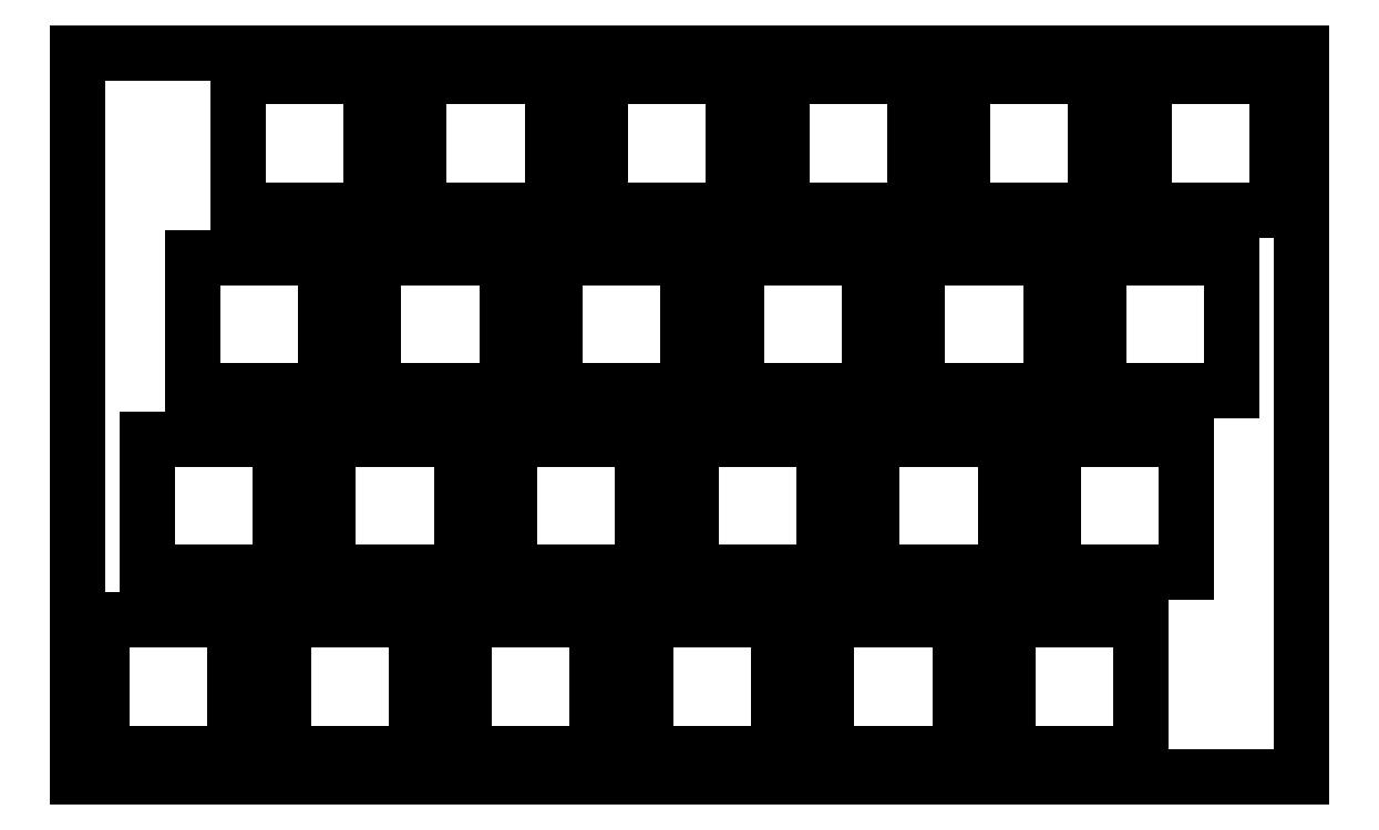
<metadata>
{"format":"dxf","ext":"dxf","renderer":"ezdxf+matplotlib","layout":"modelspace","background":"white","min_lineweight":24,"dpi":150}
</metadata>
<code>
0
SECTION
2
ENTITIES
0
LINE
8
0
10
0.09508
20
76.28
30
0
11
128.7
21
76.28
31
0
0
LINE
8
0
10
128.7
20
76.28
30
0
11
128.7
21
0.07993
31
0
0
LINE
8
0
10
128.7
20
0.07993
30
0
11
0.09508
21
0.07993
31
0
0
LINE
8
0
10
0.09508
20
0.07993
30
0
11
0.09508
21
76.28
31
0
0
LINE
8
0
10
2.62
20
16.61
30
0
11
16.62
21
16.61
31
0
0
LINE
8
0
10
16.62
20
16.61
30
0
11
16.62
21
2.606
31
0
0
LINE
8
0
10
16.62
20
2.606
30
0
11
2.62
21
2.606
31
0
0
LINE
8
0
10
2.62
20
2.606
30
0
11
2.62
21
16.61
31
0
0
LINE
8
0
10
21.67
20
16.61
30
0
11
35.67
21
16.61
31
0
0
LINE
8
0
10
35.67
20
16.61
30
0
11
35.67
21
2.606
31
0
0
LINE
8
0
10
35.67
20
2.606
30
0
11
21.67
21
2.606
31
0
0
LINE
8
0
10
21.67
20
2.606
30
0
11
21.67
21
16.61
31
0
0
LINE
8
0
10
40.72
20
16.61
30
0
11
54.72
21
16.61
31
0
0
LINE
8
0
10
54.72
20
16.61
30
0
11
54.72
21
2.606
31
0
0
LINE
8
0
10
54.72
20
2.606
30
0
11
40.72
21
2.606
31
0
0
LINE
8
0
10
40.72
20
2.606
30
0
11
40.72
21
16.61
31
0
0
LINE
8
0
10
59.77
20
16.61
30
0
11
73.77
21
16.61
31
0
0
LINE
8
0
10
73.77
20
16.61
30
0
11
73.77
21
2.606
31
0
0
LINE
8
0
10
73.77
20
2.606
30
0
11
59.77
21
2.606
31
0
0
LINE
8
0
10
59.77
20
2.606
30
0
11
59.77
21
16.61
31
0
0
LINE
8
0
10
78.82
20
16.61
30
0
11
92.82
21
16.61
31
0
0
LINE
8
0
10
92.82
20
16.61
30
0
11
92.82
21
2.606
31
0
0
LINE
8
0
10
92.82
20
2.606
30
0
11
78.82
21
2.606
31
0
0
LINE
8
0
10
78.82
20
2.606
30
0
11
78.82
21
16.61
31
0
0
LINE
8
0
10
97.87
20
16.61
30
0
11
111.9
21
16.61
31
0
0
LINE
8
0
10
111.9
20
16.61
30
0
11
111.9
21
2.606
31
0
0
LINE
8
0
10
111.9
20
2.606
30
0
11
97.87
21
2.606
31
0
0
LINE
8
0
10
97.87
20
2.606
30
0
11
97.87
21
16.61
31
0
0
LINE
8
0
10
7.382
20
35.66
30
0
11
21.38
21
35.66
31
0
0
LINE
8
0
10
21.38
20
35.66
30
0
11
21.38
21
21.66
31
0
0
LINE
8
0
10
21.38
20
21.66
30
0
11
7.382
21
21.66
31
0
0
LINE
8
0
10
7.382
20
21.66
30
0
11
7.382
21
35.66
31
0
0
LINE
8
0
10
26.43
20
35.66
30
0
11
40.43
21
35.66
31
0
0
LINE
8
0
10
40.43
20
35.66
30
0
11
40.43
21
21.66
31
0
0
LINE
8
0
10
40.43
20
21.66
30
0
11
26.43
21
21.66
31
0
0
LINE
8
0
10
26.43
20
21.66
30
0
11
26.43
21
35.66
31
0
0
LINE
8
0
10
45.48
20
35.66
30
0
11
59.48
21
35.66
31
0
0
LINE
8
0
10
59.48
20
35.66
30
0
11
59.48
21
21.66
31
0
0
LINE
8
0
10
59.48
20
21.66
30
0
11
45.48
21
21.66
31
0
0
LINE
8
0
10
45.48
20
21.66
30
0
11
45.48
21
35.66
31
0
0
LINE
8
0
10
64.53
20
35.66
30
0
11
78.53
21
35.66
31
0
0
LINE
8
0
10
78.53
20
35.66
30
0
11
78.53
21
21.66
31
0
0
LINE
8
0
10
78.53
20
21.66
30
0
11
64.53
21
21.66
31
0
0
LINE
8
0
10
64.53
20
21.66
30
0
11
64.53
21
35.66
31
0
0
LINE
8
0
10
83.58
20
35.66
30
0
11
97.58
21
35.66
31
0
0
LINE
8
0
10
97.58
20
35.66
30
0
11
97.58
21
21.66
31
0
0
LINE
8
0
10
97.58
20
21.66
30
0
11
83.58
21
21.66
31
0
0
LINE
8
0
10
83.58
20
21.66
30
0
11
83.58
21
35.66
31
0
0
LINE
8
0
10
102.6
20
35.66
30
0
11
116.6
21
35.66
31
0
0
LINE
8
0
10
116.6
20
35.66
30
0
11
116.6
21
21.66
31
0
0
LINE
8
0
10
116.6
20
21.66
30
0
11
102.6
21
21.66
31
0
0
LINE
8
0
10
102.6
20
21.66
30
0
11
102.6
21
35.66
31
0
0
LINE
8
0
10
12.14
20
54.71
30
0
11
26.14
21
54.71
31
0
0
LINE
8
0
10
26.14
20
54.71
30
0
11
26.14
21
40.71
31
0
0
LINE
8
0
10
26.14
20
40.71
30
0
11
12.14
21
40.71
31
0
0
LINE
8
0
10
12.14
20
40.71
30
0
11
12.14
21
54.71
31
0
0
LINE
8
0
10
31.19
20
54.71
30
0
11
45.19
21
54.71
31
0
0
LINE
8
0
10
45.19
20
54.71
30
0
11
45.19
21
40.71
31
0
0
LINE
8
0
10
45.19
20
40.71
30
0
11
31.19
21
40.71
31
0
0
LINE
8
0
10
31.19
20
40.71
30
0
11
31.19
21
54.71
31
0
0
LINE
8
0
10
50.24
20
54.71
30
0
11
64.24
21
54.71
31
0
0
LINE
8
0
10
64.24
20
54.71
30
0
11
64.24
21
40.71
31
0
0
LINE
8
0
10
64.24
20
40.71
30
0
11
50.24
21
40.71
31
0
0
LINE
8
0
10
50.24
20
40.71
30
0
11
50.24
21
54.71
31
0
0
LINE
8
0
10
69.29
20
54.71
30
0
11
83.29
21
54.71
31
0
0
LINE
8
0
10
83.29
20
54.71
30
0
11
83.29
21
40.71
31
0
0
LINE
8
0
10
83.29
20
40.71
30
0
11
69.29
21
40.71
31
0
0
LINE
8
0
10
69.29
20
40.71
30
0
11
69.29
21
54.71
31
0
0
LINE
8
0
10
88.34
20
54.71
30
0
11
102.3
21
54.71
31
0
0
LINE
8
0
10
102.3
20
54.71
30
0
11
102.3
21
40.71
31
0
0
LINE
8
0
10
102.3
20
40.71
30
0
11
88.34
21
40.71
31
0
0
LINE
8
0
10
88.34
20
40.71
30
0
11
88.34
21
54.71
31
0
0
LINE
8
0
10
107.4
20
54.71
30
0
11
121.4
21
54.71
31
0
0
LINE
8
0
10
121.4
20
54.71
30
0
11
121.4
21
40.71
31
0
0
LINE
8
0
10
121.4
20
40.71
30
0
11
107.4
21
40.71
31
0
0
LINE
8
0
10
107.4
20
40.71
30
0
11
107.4
21
54.71
31
0
0
LINE
8
0
10
16.91
20
73.76
30
0
11
30.91
21
73.76
31
0
0
LINE
8
0
10
30.91
20
73.76
30
0
11
30.91
21
59.76
31
0
0
LINE
8
0
10
30.91
20
59.76
30
0
11
16.91
21
59.76
31
0
0
LINE
8
0
10
16.91
20
59.76
30
0
11
16.91
21
73.76
31
0
0
LINE
8
0
10
35.96
20
73.76
30
0
11
49.96
21
73.76
31
0
0
LINE
8
0
10
49.96
20
73.76
30
0
11
49.96
21
59.76
31
0
0
LINE
8
0
10
49.96
20
59.76
30
0
11
35.96
21
59.76
31
0
0
LINE
8
0
10
35.96
20
59.76
30
0
11
35.96
21
73.76
31
0
0
LINE
8
0
10
55.01
20
73.76
30
0
11
69.01
21
73.76
31
0
0
LINE
8
0
10
69.01
20
73.76
30
0
11
69.01
21
59.76
31
0
0
LINE
8
0
10
69.01
20
59.76
30
0
11
55.01
21
59.76
31
0
0
LINE
8
0
10
55.01
20
59.76
30
0
11
55.01
21
73.76
31
0
0
LINE
8
0
10
74.06
20
73.76
30
0
11
88.06
21
73.76
31
0
0
LINE
8
0
10
88.06
20
73.76
30
0
11
88.06
21
59.76
31
0
0
LINE
8
0
10
88.06
20
59.76
30
0
11
74.06
21
59.76
31
0
0
LINE
8
0
10
74.06
20
59.76
30
0
11
74.06
21
73.76
31
0
0
LINE
8
0
10
93.11
20
73.76
30
0
11
107.1
21
73.76
31
0
0
LINE
8
0
10
107.1
20
73.76
30
0
11
107.1
21
59.76
31
0
0
LINE
8
0
10
107.1
20
59.76
30
0
11
93.11
21
59.76
31
0
0
LINE
8
0
10
93.11
20
59.76
30
0
11
93.11
21
73.76
31
0
0
LINE
8
0
10
112.2
20
73.76
30
0
11
126.2
21
73.76
31
0
0
LINE
8
0
10
126.2
20
73.76
30
0
11
126.2
21
59.76
31
0
0
LINE
8
0
10
126.2
20
59.76
30
0
11
112.2
21
59.76
31
0
0
LINE
8
0
10
112.2
20
59.76
30
0
11
112.2
21
73.76
31
0
0
ENDSEC
0
EOF

</code>
